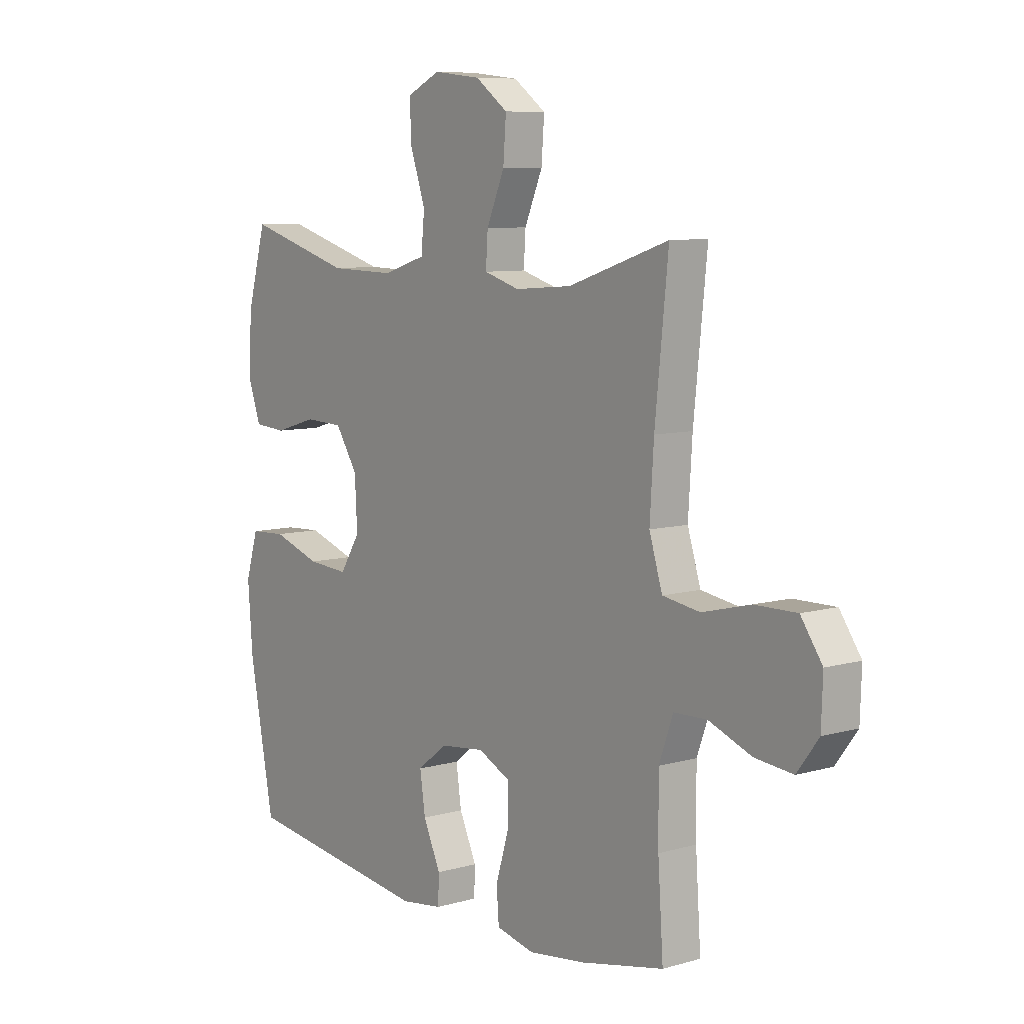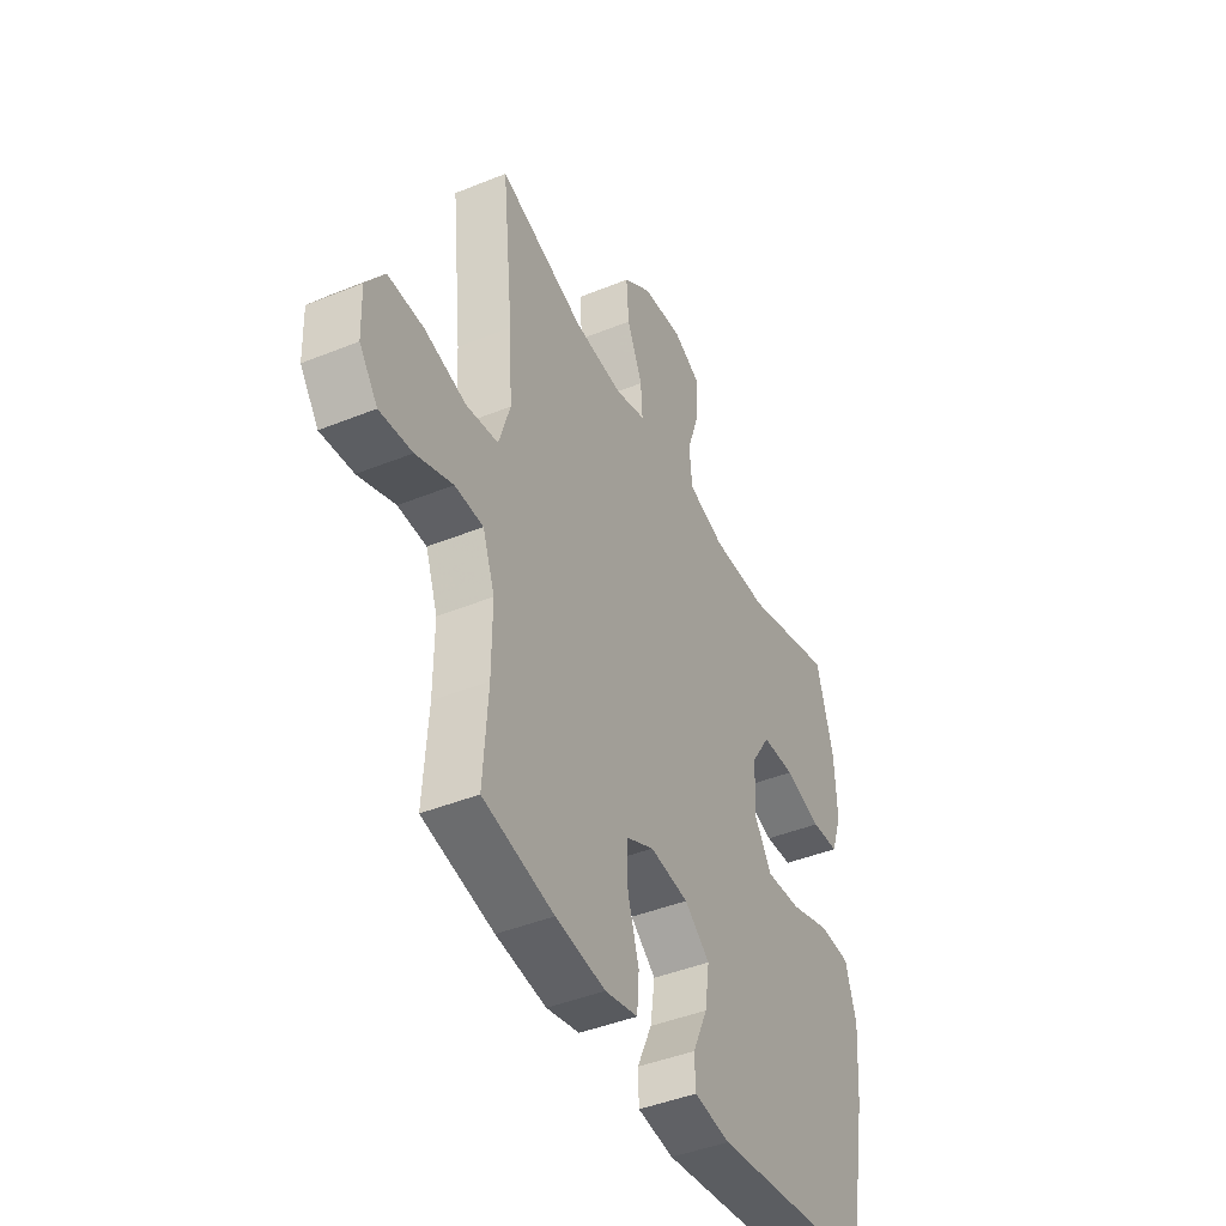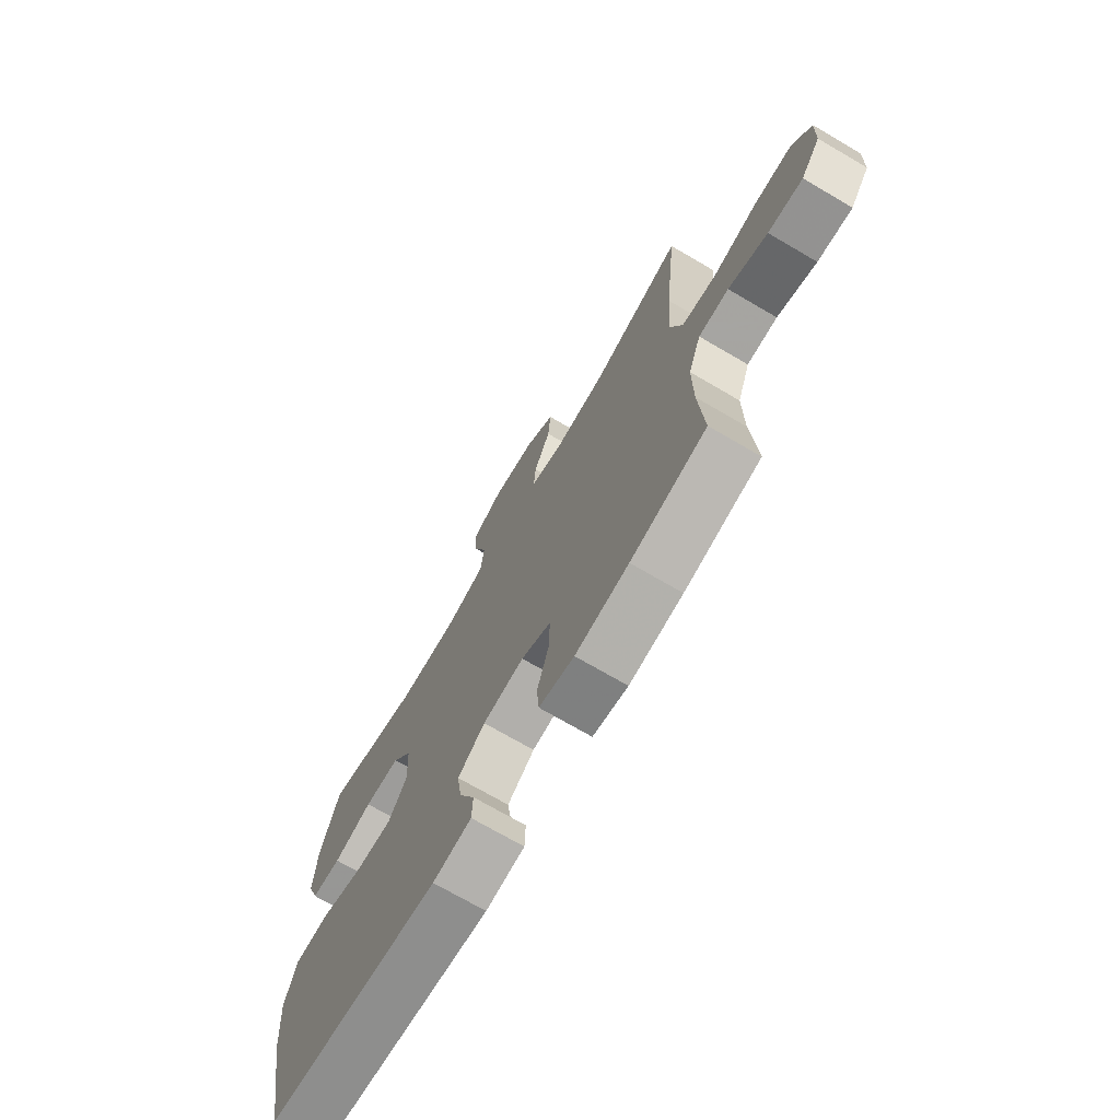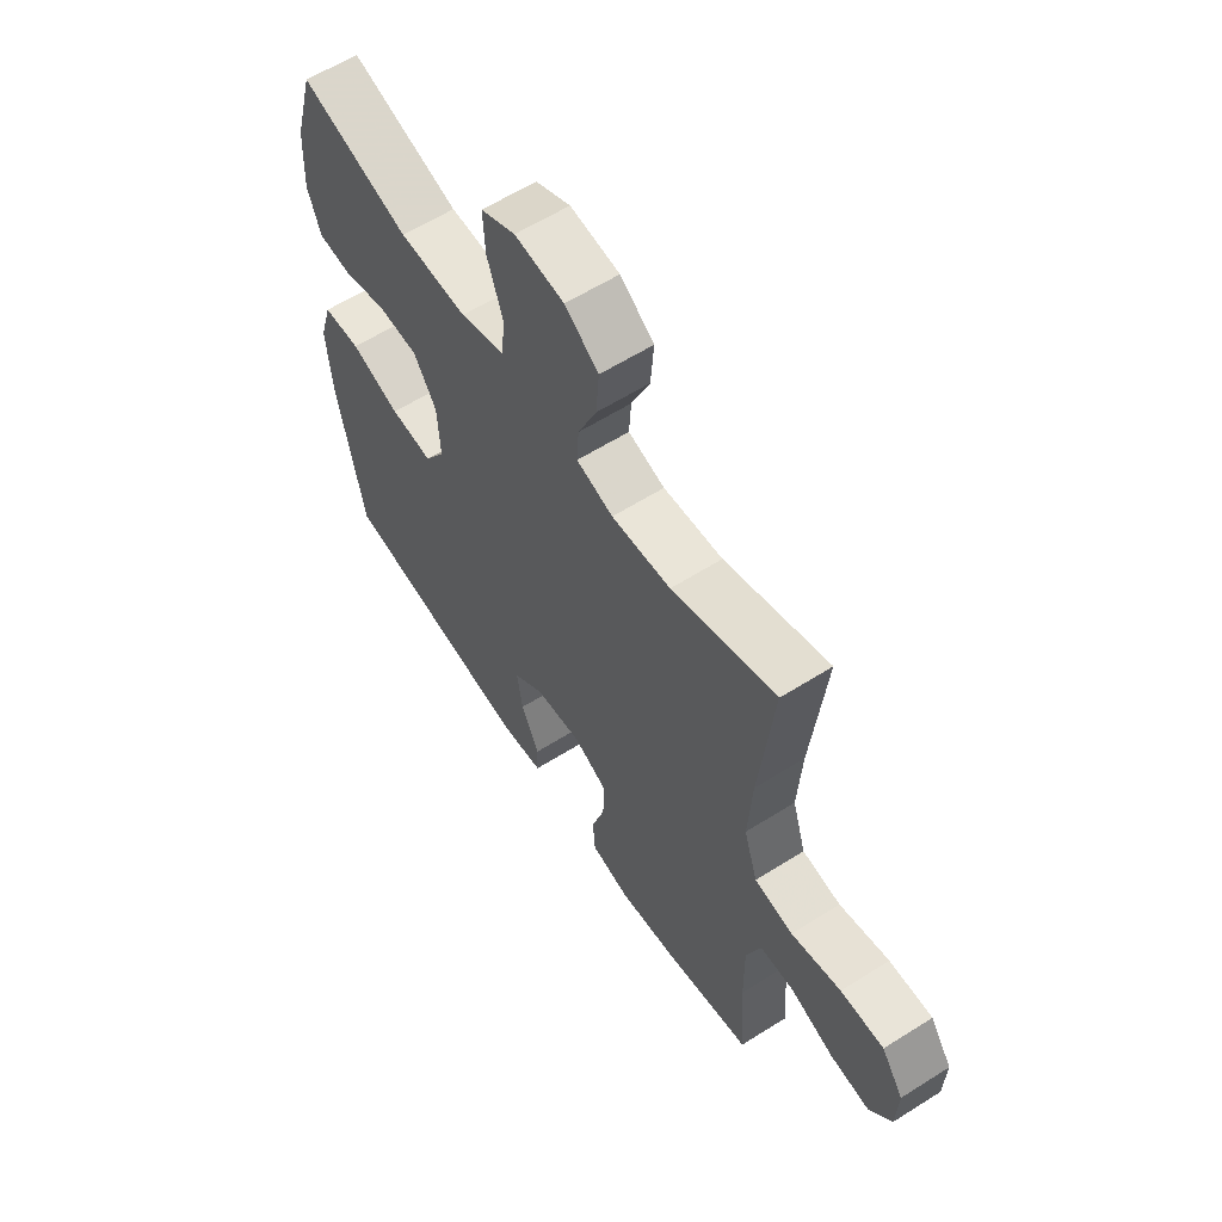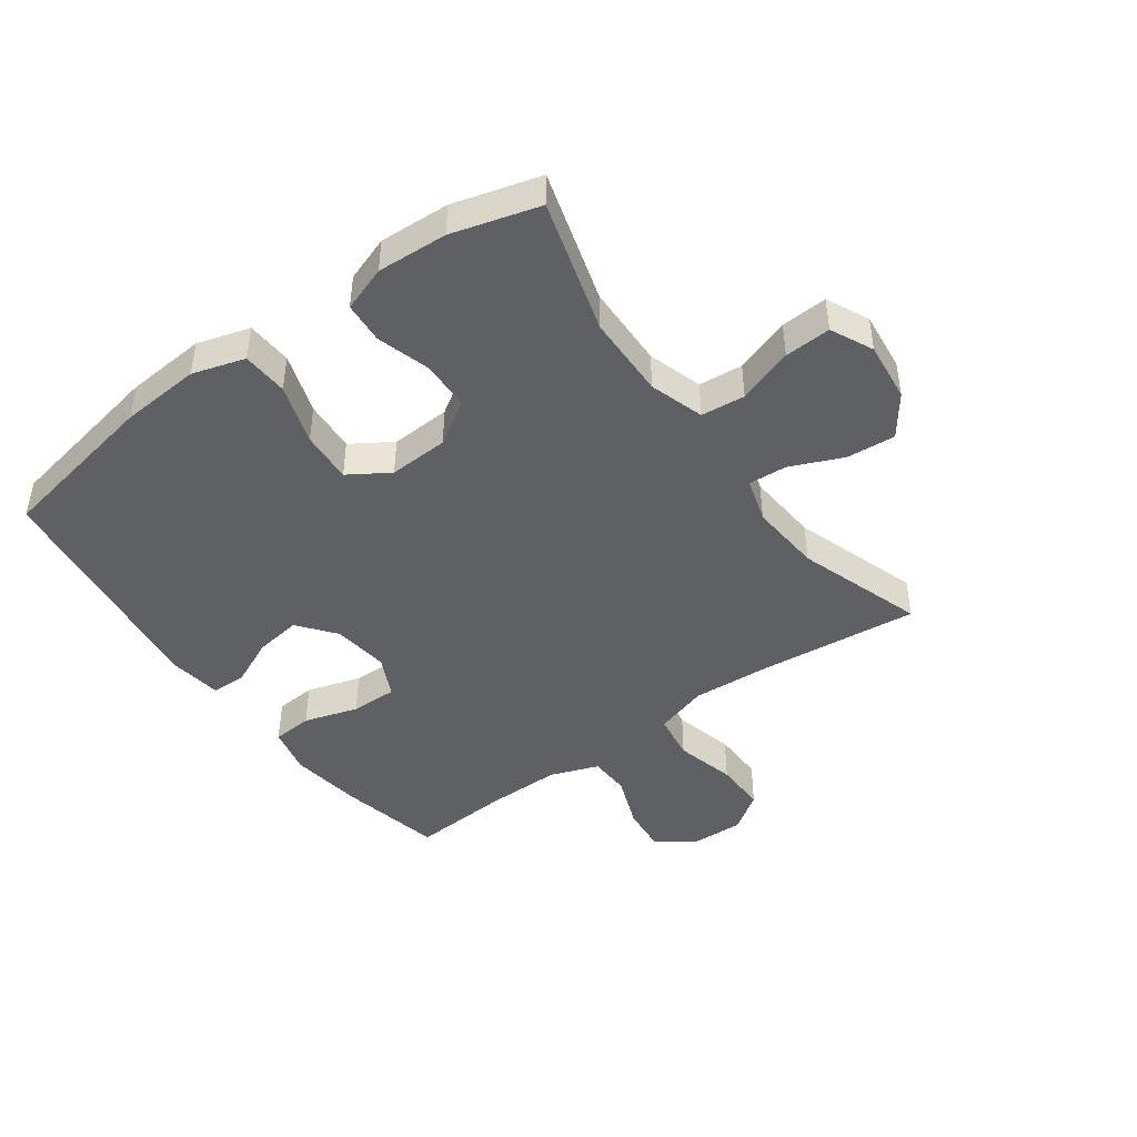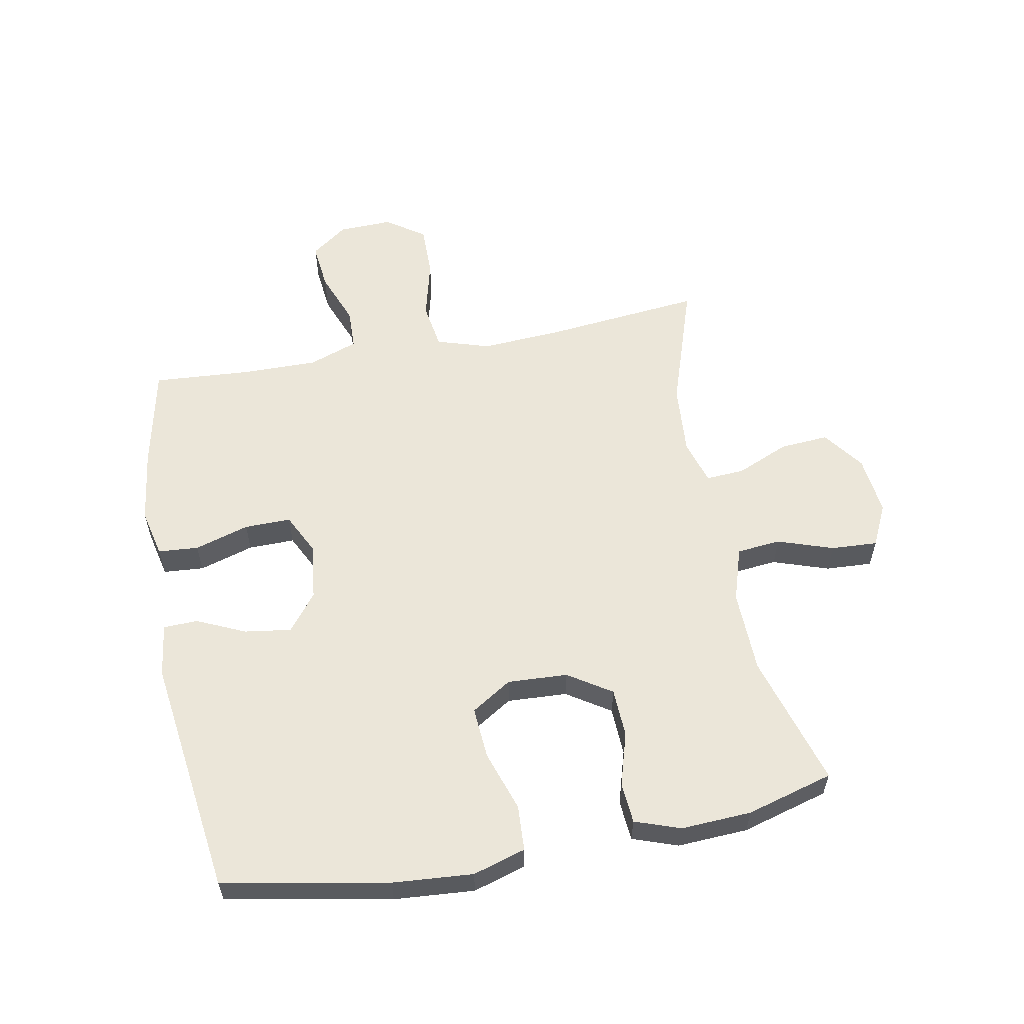
<metadata>
{"format":"obj","ext":"obj","renderer":"f3d","projection":"perspective","resolution":1024,"background":"white","views":[{"elev":8.2,"azim":51.9,"up":"+Z"},{"elev":-43.4,"azim":115.6,"up":"+Z"},{"elev":-72.0,"azim":59.7,"up":"+Z"},{"elev":60.3,"azim":57.1,"up":"+Z"},{"elev":-44.7,"azim":-54.1,"up":"+Y"},{"elev":57.6,"azim":-100.7,"up":"+Y"}]}
</metadata>
<code>
v -0.5 0.07 -0.5
v -0.551 0.07 -0.23
v -0.561 0.07 -0.099
v -0.535 0.07 -0.013
v -0.46 0.07 -0.009
v -0.361 0.07 -0.042
v -0.276 0.07 -0.048
v -0.234 0.07 0.018
v -0.239 0.07 0.116
v -0.285 0.07 0.187
v -0.365 0.07 0.19
v -0.453 0.07 0.164
v -0.52 0.07 0.169
v -0.546 0.07 0.243
v -0.54 0.07 0.358
v -0.5 0.07 0.5
v -0.282 0.07 0.436
v -0.146 0.07 0.433
v -0.057 0.07 0.461
v -0.05 0.07 0.533
v -0.081 0.07 0.624
v -0.085 0.07 0.7
v -0.016 0.07 0.733
v 0.082 0.07 0.722
v 0.149 0.07 0.673
v 0.143 0.07 0.593
v 0.106 0.07 0.507
v 0.102 0.07 0.444
v 0.175 0.07 0.422
v 0.293 0.07 0.431
v 0.5 0.07 0.5
v 0.473 0.07 0.239
v 0.465 0.07 0.109
v 0.492 0.07 0.022
v 0.569 0.07 0.01
v 0.668 0.07 0.035
v 0.754 0.07 0.036
v 0.798 0.07 -0.027
v 0.795 0.07 -0.116
v 0.751 0.07 -0.175
v 0.673 0.07 -0.167
v 0.585 0.07 -0.133
v 0.517 0.07 -0.135
v 0.488 0.07 -0.215
v 0.489 0.07 -0.338
v 0.5 0.07 -0.5
v 0.33 0.07 -0.536
v 0.21 0.07 -0.552
v 0.131 0.07 -0.534
v 0.126 0.07 -0.468
v 0.153 0.07 -0.379
v 0.154 0.07 -0.303
v 0.087 0.07 -0.27
v -0.006 0.07 -0.281
v -0.067 0.07 -0.329
v -0.056 0.07 -0.405
v -0.02 0.07 -0.484
v -0.022 0.07 -0.54
v -0.109 0.07 -0.552
v -0.5 0 -0.5
v -0.551 0 -0.23
v -0.561 0 -0.099
v -0.535 0 -0.013
v -0.46 0 -0.009
v -0.361 0 -0.042
v -0.276 0 -0.048
v -0.234 0 0.018
v -0.239 0 0.116
v -0.285 0 0.187
v -0.365 0 0.19
v -0.453 0 0.164
v -0.52 0 0.169
v -0.546 0 0.243
v -0.54 0 0.358
v -0.5 0 0.5
v -0.282 0 0.436
v -0.146 0 0.433
v -0.057 0 0.461
v -0.05 0 0.533
v -0.081 0 0.624
v -0.085 0 0.7
v -0.016 0 0.733
v 0.082 0 0.722
v 0.149 0 0.673
v 0.143 0 0.593
v 0.106 0 0.507
v 0.102 0 0.444
v 0.175 0 0.422
v 0.293 0 0.431
v 0.5 0 0.5
v 0.473 0 0.239
v 0.465 0 0.109
v 0.492 0 0.022
v 0.569 0 0.01
v 0.668 0 0.035
v 0.754 0 0.036
v 0.798 0 -0.027
v 0.795 0 -0.116
v 0.751 0 -0.175
v 0.673 0 -0.167
v 0.585 0 -0.133
v 0.517 0 -0.135
v 0.488 0 -0.215
v 0.489 0 -0.338
v 0.5 0 -0.5
v 0.33 0 -0.536
v 0.21 0 -0.552
v 0.131 0 -0.534
v 0.126 0 -0.468
v 0.153 0 -0.379
v 0.154 0 -0.303
v 0.087 0 -0.27
v -0.006 0 -0.281
v -0.067 0 -0.329
v -0.056 0 -0.405
v -0.02 0 -0.484
v -0.022 0 -0.54
v -0.109 0 -0.552
f 4 5 6
f 3 4 6
f 2 3 6
f 1 2 6
f 59 1 6
f 58 59 6
f 57 58 6
f 56 57 6
f 55 56 6 7
f 54 55 7 8
f 53 54 8 9
f 52 53 9 10
f 49 50 51
f 48 49 51
f 47 48 51
f 46 47 51
f 45 46 51
f 44 45 51 52
f 43 44 52 10
f 40 41 42
f 39 40 42
f 38 39 42
f 37 38 42
f 36 37 42
f 35 36 42
f 34 35 42 43
f 33 34 43 10
f 30 31 32
f 32 33 10
f 30 32 10
f 29 30 10
f 25 26 27
f 24 25 27
f 23 24 27
f 22 23 27
f 21 22 27
f 20 21 27
f 19 20 27 28
f 29 10 11
f 28 29 11
f 19 28 11
f 18 19 11
f 15 16 17
f 15 17 18
f 14 15 18
f 13 14 18
f 12 13 18
f 11 12 18
f 65 64 63
f 65 63 62
f 65 62 61
f 65 61 60
f 65 60 118
f 65 118 117
f 65 117 116
f 65 116 115
f 66 65 115 114
f 67 66 114 113
f 68 67 113 112
f 69 68 112 111
f 110 109 108
f 110 108 107
f 110 107 106
f 110 106 105
f 110 105 104
f 111 110 104 103
f 69 111 103 102
f 101 100 99
f 101 99 98
f 101 98 97
f 101 97 96
f 101 96 95
f 101 95 94
f 102 101 94 93
f 69 102 93 92
f 91 90 89
f 69 92 91
f 69 91 89
f 69 89 88
f 86 85 84
f 86 84 83
f 86 83 82
f 86 82 81
f 86 81 80
f 86 80 79
f 87 86 79 78
f 70 69 88
f 70 88 87
f 70 87 78
f 70 78 77
f 76 75 74
f 77 76 74
f 77 74 73
f 77 73 72
f 77 72 71
f 77 71 70
f 1 60 61 2
f 2 61 62 3
f 3 62 63 4
f 4 63 64 5
f 5 64 65 6
f 6 65 66 7
f 7 66 67 8
f 8 67 68 9
f 9 68 69 10
f 10 69 70 11
f 11 70 71 12
f 12 71 72 13
f 13 72 73 14
f 14 73 74 15
f 15 74 75 16
f 16 75 76 17
f 17 76 77 18
f 18 77 78 19
f 19 78 79 20
f 20 79 80 21
f 21 80 81 22
f 22 81 82 23
f 23 82 83 24
f 24 83 84 25
f 25 84 85 26
f 26 85 86 27
f 27 86 87 28
f 28 87 88 29
f 29 88 89 30
f 30 89 90 31
f 31 90 91 32
f 32 91 92 33
f 33 92 93 34
f 34 93 94 35
f 35 94 95 36
f 36 95 96 37
f 37 96 97 38
f 38 97 98 39
f 39 98 99 40
f 40 99 100 41
f 41 100 101 42
f 42 101 102 43
f 43 102 103 44
f 44 103 104 45
f 45 104 105 46
f 46 105 106 47
f 47 106 107 48
f 48 107 108 49
f 49 108 109 50
f 50 109 110 51
f 51 110 111 52
f 52 111 112 53
f 53 112 113 54
f 54 113 114 55
f 55 114 115 56
f 56 115 116 57
f 57 116 117 58
f 58 117 118 59
f 59 118 60 1

</code>
